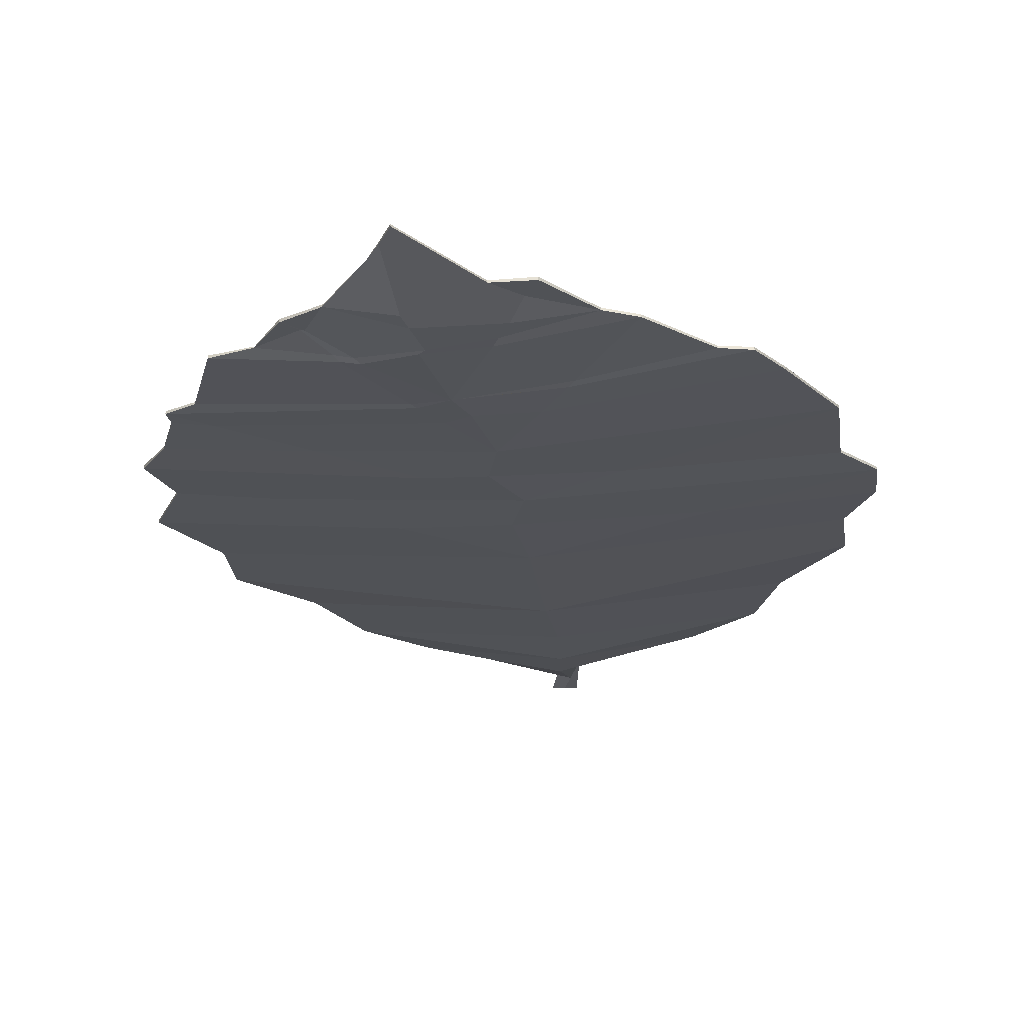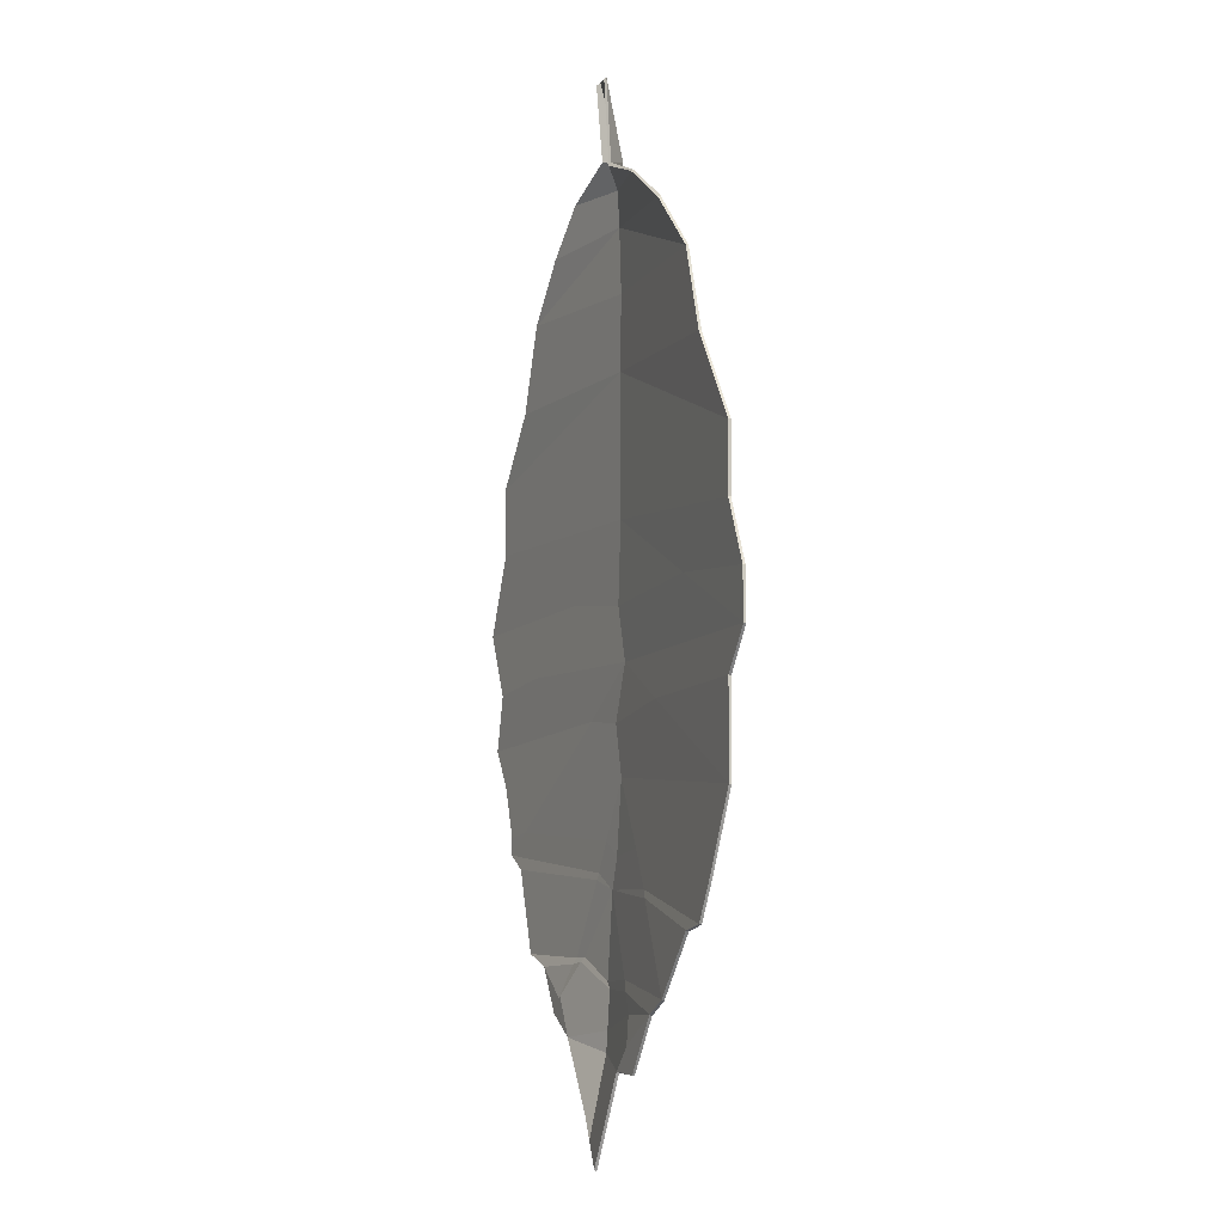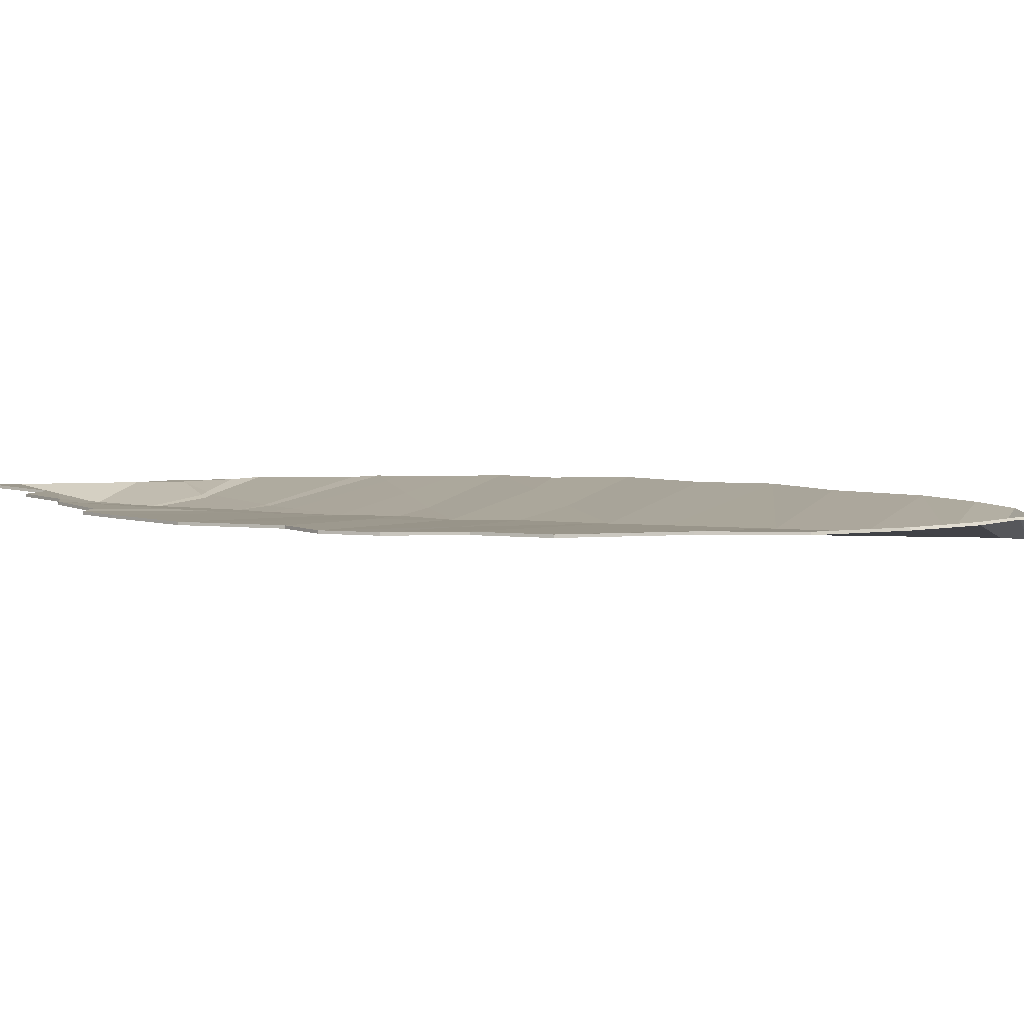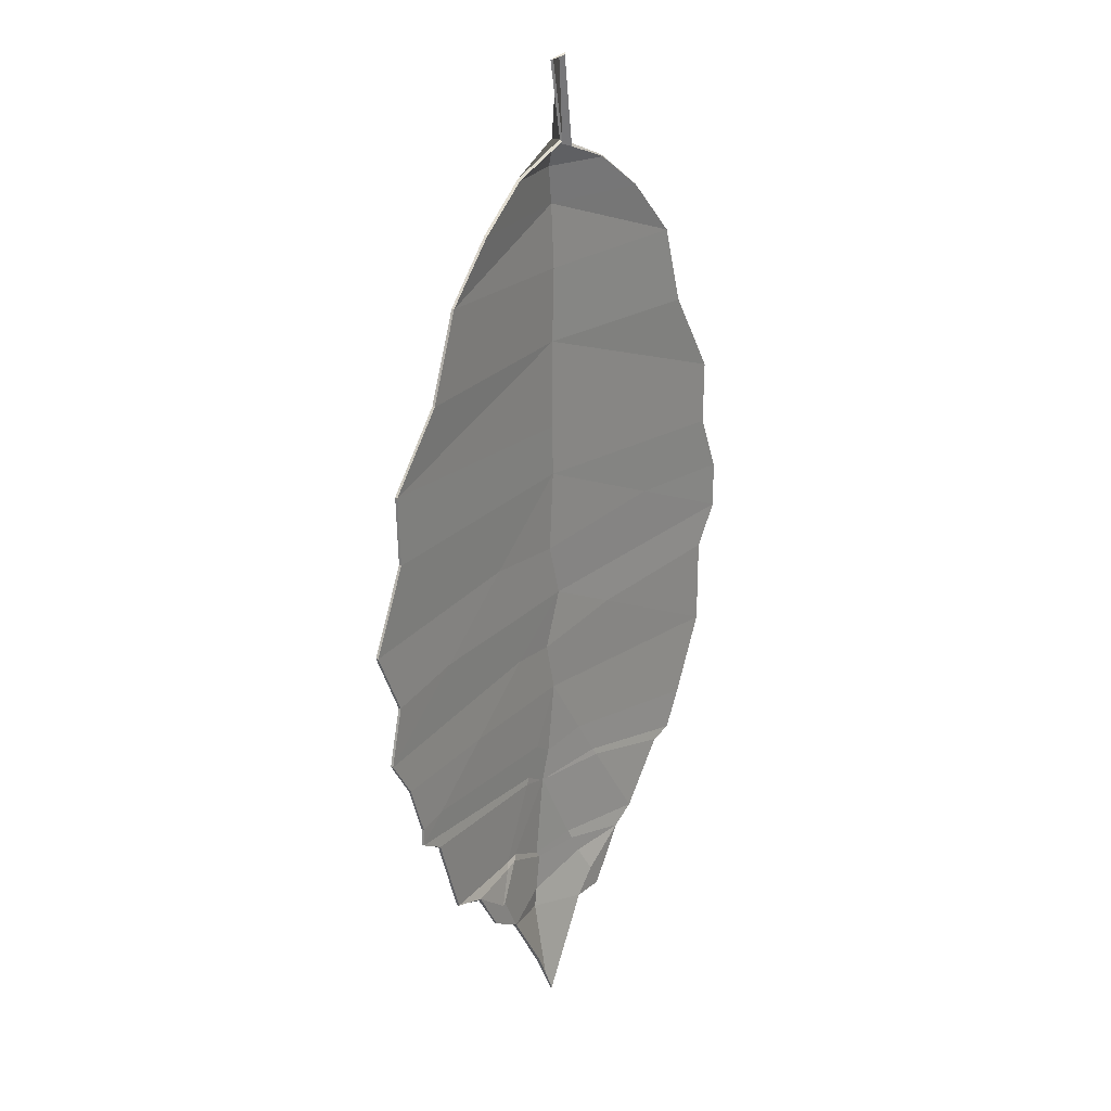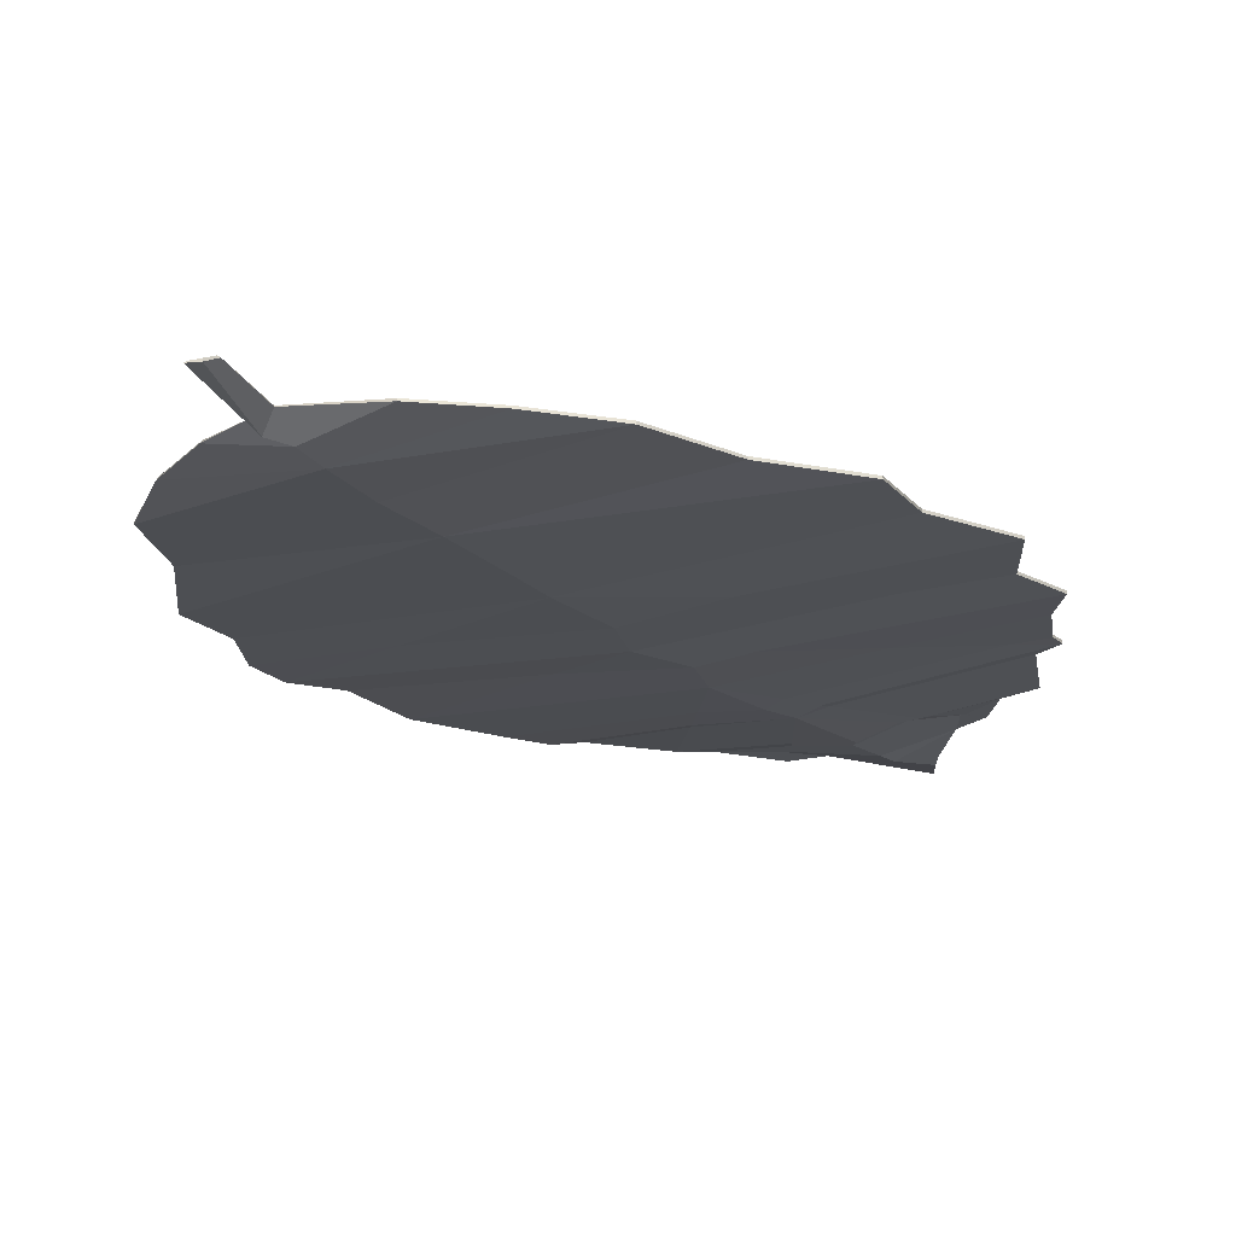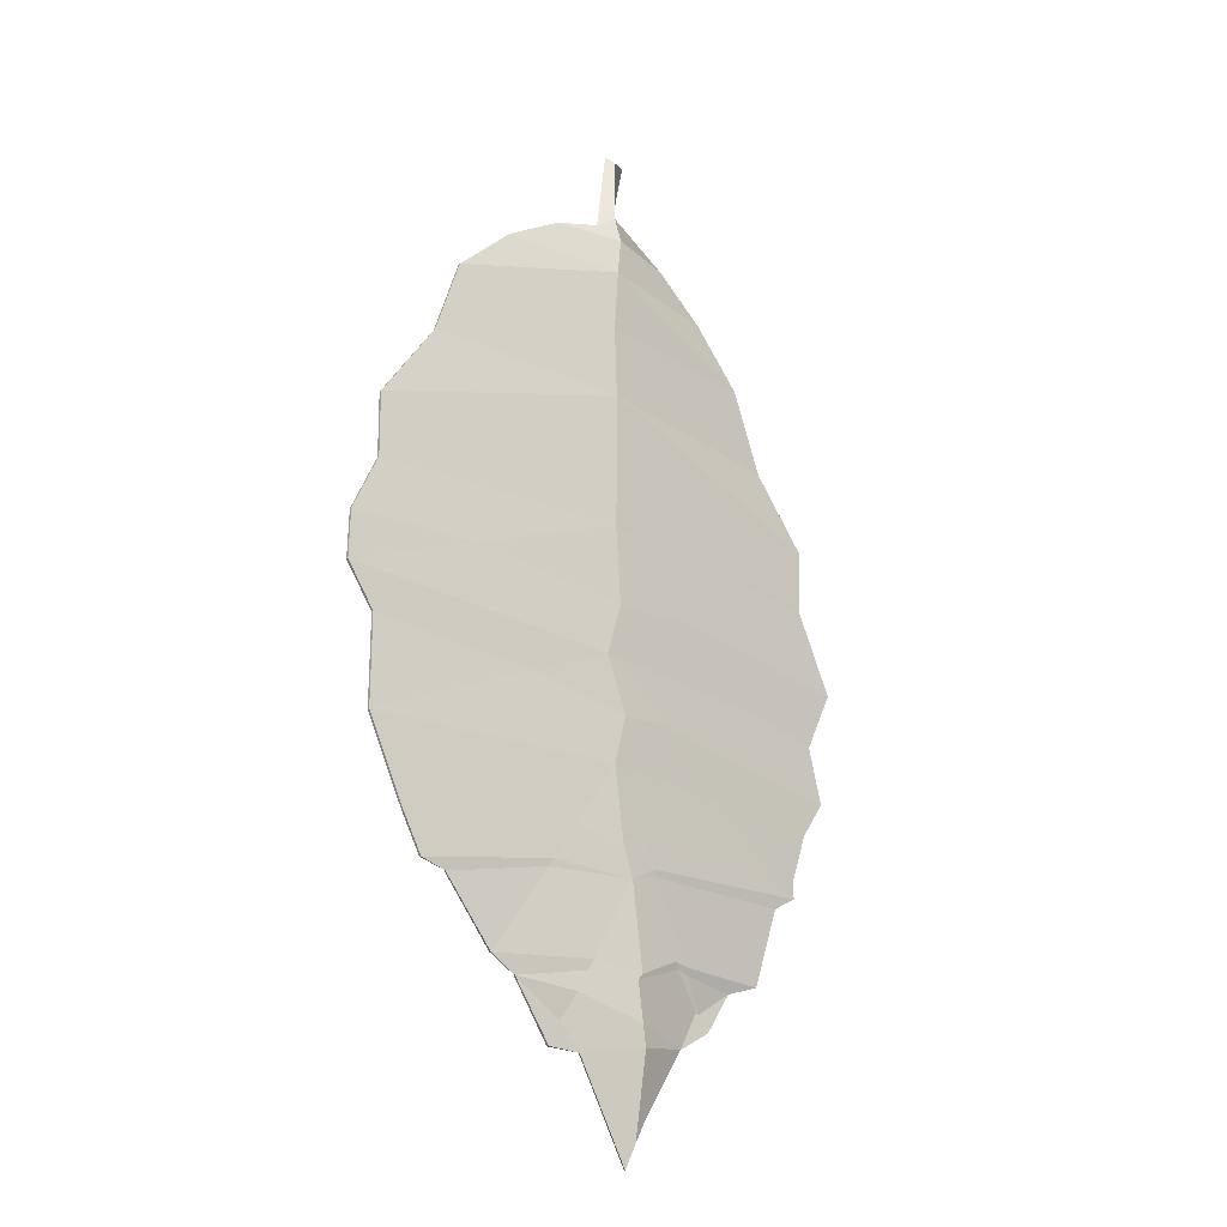
<metadata>
{"format":"obj","ext":"obj","renderer":"f3d","projection":"perspective","resolution":1024,"background":"white","views":[{"elev":-21.2,"azim":-173.2,"up":"+Y"},{"elev":-6.7,"azim":-112.5,"up":"+Z"},{"elev":4.8,"azim":-70.1,"up":"+Y"},{"elev":23.4,"azim":124.4,"up":"+Z"},{"elev":-17.6,"azim":28.0,"up":"+Y"},{"elev":-24.9,"azim":-43.2,"up":"+Z"}]}
</metadata>
<code>
o Plane.007
v -0.004061 0 0.2844
v 0.006436 0 0.2837
v 0.00849 0 -0.2789
v 0.02107 0 -0.2524
v -0.02084 0 -0.2283
v -0.0619 0 -0.1989
v -0.1053 0 -0.1581
v -0.1316 0 -0.1347
v -0.1531 0 -0.09183
v -0.1533 0 -0.04248
v -0.1694 0 -0.02041
v -0.1689 0 0.00625
v -0.154 0 0.03942
v -0.1546 0 0.07543
v -0.1223 0 0.124
v -0.1077 0 0.169
v -0.07408 0 0.2021
v -0.04044 0 0.2244
v -0.01067 0 0.2356
v -0.001874 0 0.2398
v 0.03652 0 0.2266
v 0.06582 0 0.2038
v 0.09447 0 0.1731
v 0.1121 0 0.1263
v 0.1442 0 0.08773
v 0.1427 0 0.05022
v 0.1638 0 0.006092
v 0.1466 0 -0.02927
v 0.1546 0 -0.06038
v 0.1403 0 -0.08152
v 0.1302 0 -0.1096
v 0.1159 0 -0.1274
v 0.0797 0 -0.1794
v 0.04526 0 -0.2149
v -0.04061 0 -0.2291
v 0.06478 0 -0.2035
v -0.0768 0 -0.1912
v 0.1001 0 -0.173
v -0.1198 0 -0.1552
v 0.1306 0 -0.1193
v 0.001188 0 0.284
v -0.006273 -0.008693 0.2377
v -0.001957 -0.008693 0.2255
v -0.004132 -0.008693 0.205
v -0.006626 -0.008693 0.169
v -0.005094 -0.008693 0.128
v -0.00518 -0.008693 0.07871
v -0.005642 -0.008693 0.05056
v -0.002587 -0.008693 0.006171
v -0.0114 -0.008693 -0.02362
v 0.000659 -0.008693 -0.0543
v -0.006405 -0.008693 -0.08217
v -0.000681 -0.008693 -0.1221
v 0.005311 -0.008693 -0.139
v 0.008903 -0.008693 -0.1892
v 0.01166 -0.008693 -0.1854
v 0.005371 -0.008693 -0.1393
v 0.01505 0 -0.2651
v 0.01359 -0.008693 -0.2213
v 0.01193 -0.008693 -0.2099
v -0.09473 -0.003878 0.01195
v 0.05025 -0.005932 0.01188
v 0.1007 -0.002525 -0.02308
v -0.05737 -0.005417 -0.04575
v 0.02978 -0.007049 -0.05135
v 0.07335 -0.003966 -0.08071
v 0.1126 -0.001169 -0.1072
v -0.02976 -0.006761 -0.1184
v -0.04299 -0.005335 -0.1389
v -0.04588 -0.00467 -0.1433
v 0.01165 -0.007874 -0.1139
v 0.0209 -0.007615 -0.1302
v 0.02291 -0.007309 -0.1338
v 0.04582 -0.005336 -0.1741
v 0.04765 -0.003935 -0.1773
v 0.05794 0 -0.1953
v -0.01734 -0.005842 -0.1835
v -0.02035 -0.005101 -0.1894
v -0.02599 -0.004228 -0.2005
v -0.03363 0 -0.2154
v 0.0368 -0.006223 -0.1733
v 0.03937 -0.004952 -0.176
v 0.0562 0 -0.1942
v -0.005265 -0.000882 0.2852
v 0.007673 -0.000937 0.2835
v 0.008218 -0.001327 -0.2797
v 0.02166 -0.001215 -0.2534
v -0.02112 -0.001336 -0.229
v -0.06206 -0.001352 -0.1996
v -0.1054 -0.001349 -0.1588
v -0.1317 -0.001391 -0.1348
v -0.1532 -0.001393 -0.09188
v -0.1534 -0.001392 -0.0426
v -0.1695 -0.001393 -0.02047
v -0.169 -0.001393 0.006286
v -0.1541 -0.001393 0.03948
v -0.1547 -0.001392 0.0755
v -0.1225 -0.001386 0.1243
v -0.1079 -0.001387 0.1692
v -0.07434 -0.001333 0.2028
v -0.04079 -0.001295 0.2253
v -0.01155 -0.000945 0.237
v -0.000934 -0.001018 0.2409
v 0.03686 -0.001318 0.2274
v 0.06608 -0.001344 0.2045
v 0.09465 -0.001386 0.1733
v 0.1123 -0.001384 0.1266
v 0.1444 -0.001392 0.0878
v 0.1428 -0.001393 0.05028
v 0.1639 -0.001393 0.006074
v 0.1467 -0.001393 -0.0293
v 0.1547 -0.001393 -0.06039
v 0.1404 -0.001391 -0.08167
v 0.1303 -0.001392 -0.1096
v 0.1161 -0.001367 -0.1279
v 0.07987 -0.001211 -0.1808
v 0.04564 -0.001346 -0.2153
v -0.04061 -0.001396 -0.2291
v 0.06478 -0.001396 -0.2035
v -0.07694 -0.001381 -0.1916
v 0.1003 -0.001384 -0.1732
v -0.1199 -0.001387 -0.1554
v 0.1307 -0.001391 -0.1193
v 0.001458 -0.001368 0.2844
v -0.006456 -0.009834 0.2393
v -0.00189 -0.009894 0.2269
v -0.004145 -0.01008 0.2054
v -0.006636 -0.01009 0.1691
v -0.005091 -0.01009 0.1281
v -0.005179 -0.01009 0.07871
v -0.005647 -0.01009 0.05056
v -0.002567 -0.01009 0.006149
v -0.01144 -0.01009 -0.02365
v 0.000693 -0.01009 -0.0543
v -0.006431 -0.01009 -0.08219
v -0.000704 -0.01009 -0.1221
v 0.005303 -0.01008 -0.1392
v 0.008871 -0.01009 -0.1894
v 0.0118 -0.01006 -0.1859
v 0.005403 -0.01009 -0.1395
v 0.01499 -0.001334 -0.266
v 0.01374 -0.01005 -0.2219
v 0.012 -0.01008 -0.2103
v -0.09484 -0.005271 0.01202
v 0.05036 -0.007325 0.01188
v 0.1008 -0.003919 -0.0231
v -0.05748 -0.006809 -0.04582
v 0.02989 -0.008442 -0.05134
v 0.07347 -0.005358 -0.0808
v 0.1127 -0.002561 -0.1072
v -0.02989 -0.008152 -0.1185
v -0.04312 -0.006713 -0.1393
v -0.046 -0.00604 -0.1438
v 0.01177 -0.009267 -0.1139
v 0.02105 -0.009004 -0.1303
v 0.02308 -0.008692 -0.134
v 0.04597 -0.006643 -0.175
v 0.04779 -0.005158 -0.1786
v 0.05801 -0.001385 -0.1956
v -0.01754 -0.007226 -0.1837
v -0.02056 -0.006477 -0.1897
v -0.02627 -0.005584 -0.201
v -0.03379 -0.001365 -0.2159
v 0.03704 -0.007578 -0.1738
v 0.03962 -0.006216 -0.1771
v 0.05634 -0.001362 -0.1947
f 59 34 4 58
f 42 20 21 43
f 43 21 22 44
f 44 22 23
f 45 23 24 46
f 46 24 25
f 47 25 26 48
f 48 26 27 62
f 62 27 28 63
f 63 28 29
f 65 29 30 66
f 66 30 31 67
f 72 40 32 73
f 74 38 33 75
f 73 32 38 74
f 67 31 40
f 80 5 35
f 60 34 59
f 75 33 76
f 36 34 83
f 68 53 57 69
f 54 56 77
f 77 56 55 78
f 69 57 54 70
f 52 53 68
f 64 51 52 9
f 50 51 64
f 61 49 50 11
f 48 49 61
f 14 47 48 13
f 46 47 14
f 16 45 46 15
f 44 45 16
f 18 43 44 17
f 19 42 43 18
f 5 59 58 3
f 79 60 59 5 80
f 78 55 60 79
f 17 44 16
f 45 44 23
f 15 46 14
f 47 46 25
f 13 48 61 12
f 12 61 11
f 49 62 63 50
f 49 48 62
f 50 63 29 65
f 11 50 64 10
f 10 64 9
f 52 66 67 71
f 51 65 66 52
f 51 50 65
f 71 67 40 72
f 39 69 70 7
f 8 68 69 39
f 9 52 68 8
f 7 70 37
f 82 75 76 83
f 81 74 75 82
f 54 73 74 81
f 57 72 73 54
f 53 71 72 57
f 53 52 71
f 33 36 76
f 6 79 80
f 6 78 79
f 37 77 78 6
f 70 54 77 37
f 6 80 35
f 55 82 83 34 60
f 56 81 82 55
f 56 54 81
f 76 36 83
f 142 141 87 117
f 125 126 104 103
f 126 127 105 104
f 127 106 105
f 128 129 107 106
f 129 108 107
f 130 131 109 108
f 131 145 110 109
f 145 146 111 110
f 146 112 111
f 148 149 113 112
f 149 150 114 113
f 155 156 115 123
f 157 158 116 121
f 156 157 121 115
f 150 123 114
f 163 118 88
f 143 142 117
f 158 159 116
f 119 166 117
f 151 152 140 136
f 137 160 139
f 160 161 138 139
f 152 153 137 140
f 135 151 136
f 147 92 135 134
f 133 147 134
f 144 94 133 132
f 131 144 132
f 97 96 131 130
f 129 97 130
f 99 98 129 128
f 127 99 128
f 101 100 127 126
f 102 101 126 125
f 88 86 141 142
f 162 163 88 142 143
f 161 162 143 138
f 100 99 127
f 128 106 127
f 98 97 129
f 130 108 129
f 96 95 144 131
f 95 94 144
f 132 133 146 145
f 132 145 131
f 133 148 112 146
f 94 93 147 133
f 93 92 147
f 135 154 150 149
f 134 135 149 148
f 134 148 133
f 154 155 123 150
f 122 90 153 152
f 91 122 152 151
f 92 91 151 135
f 90 120 153
f 165 166 159 158
f 164 165 158 157
f 137 164 157 156
f 140 137 156 155
f 136 140 155 154
f 136 154 135
f 116 159 119
f 89 163 162
f 89 162 161
f 120 89 161 160
f 153 120 160 137
f 89 118 163
f 138 143 117 166 165
f 139 138 165 164
f 139 164 137
f 159 166 119
f 4 34 117 87
f 3 58 141 86
f 5 3 86 88
f 6 35 118 89
f 7 37 120 90
f 8 39 122 91
f 9 8 91 92
f 10 9 92 93
f 11 10 93 94
f 12 11 94 95
f 13 12 95 96
f 14 13 96 97
f 15 14 97 98
f 16 15 98 99
f 17 16 99 100
f 18 17 100 101
f 19 18 101 102
f 21 20 103 104
f 22 21 104 105
f 23 22 105 106
f 24 23 106 107
f 25 24 107 108
f 26 25 108 109
f 27 26 109 110
f 28 27 110 111
f 29 28 111 112
f 30 29 112 113
f 31 30 113 114
f 32 40 123 115
f 33 38 121 116
f 34 36 119 117
f 35 5 88 118
f 36 33 116 119
f 37 6 89 120
f 38 32 115 121
f 39 7 90 122
f 40 31 114 123
f 58 4 87 141
f 41 2 20 42
f 1 41 42 19
f 124 125 103 85
f 84 102 125 124
f 1 19 102 84
f 2 41 124 85
f 20 2 85 103
f 41 1 84 124

</code>
